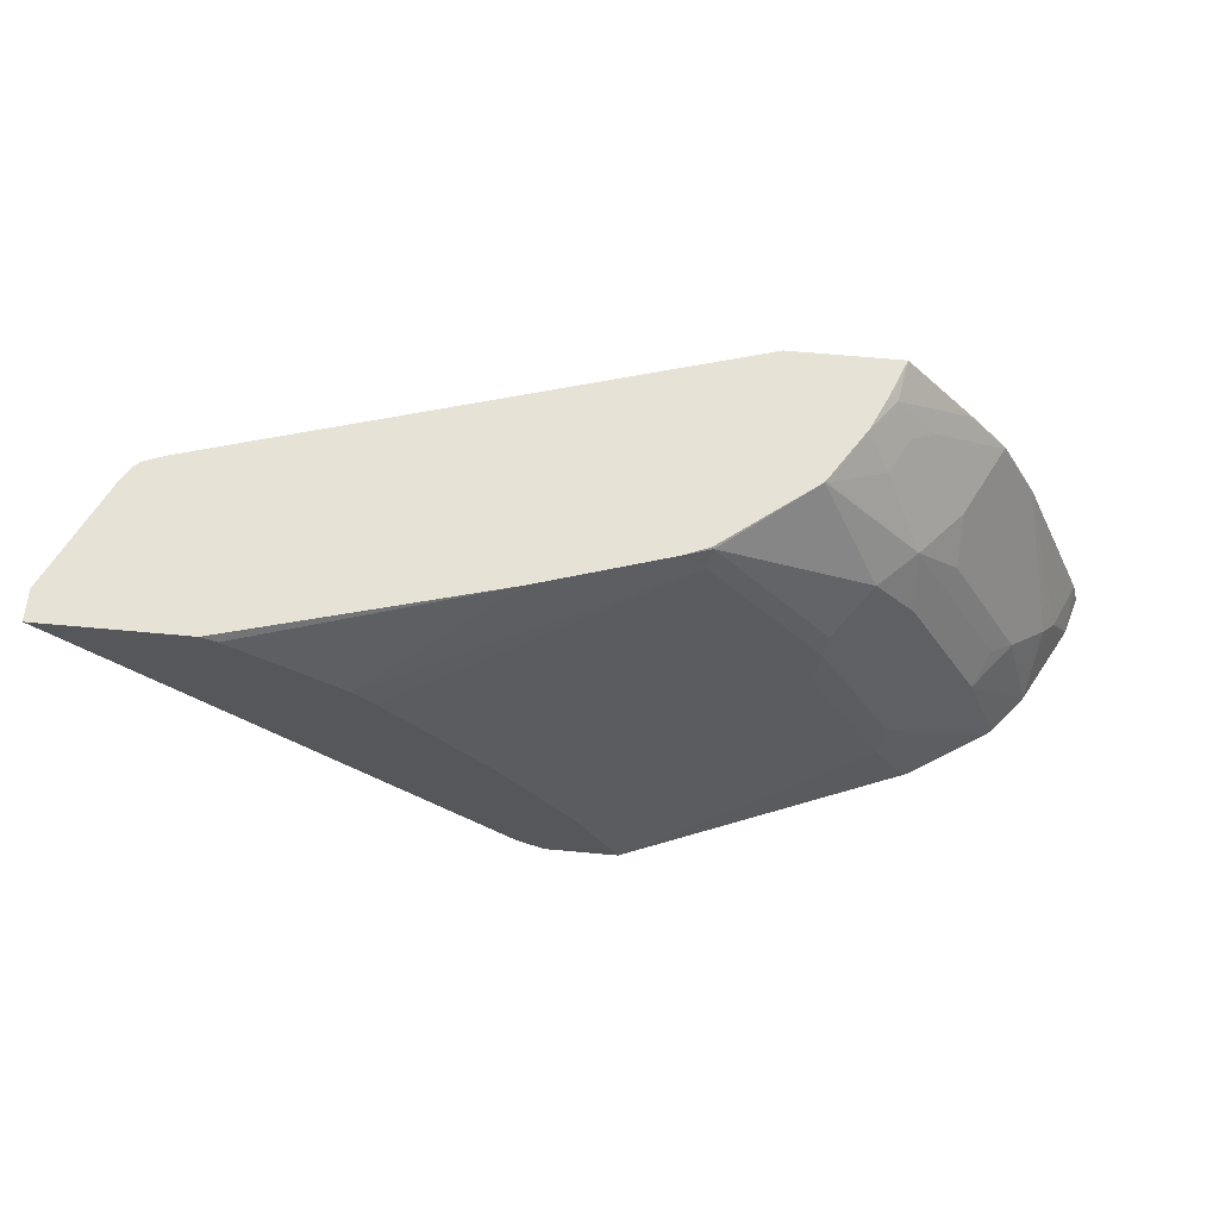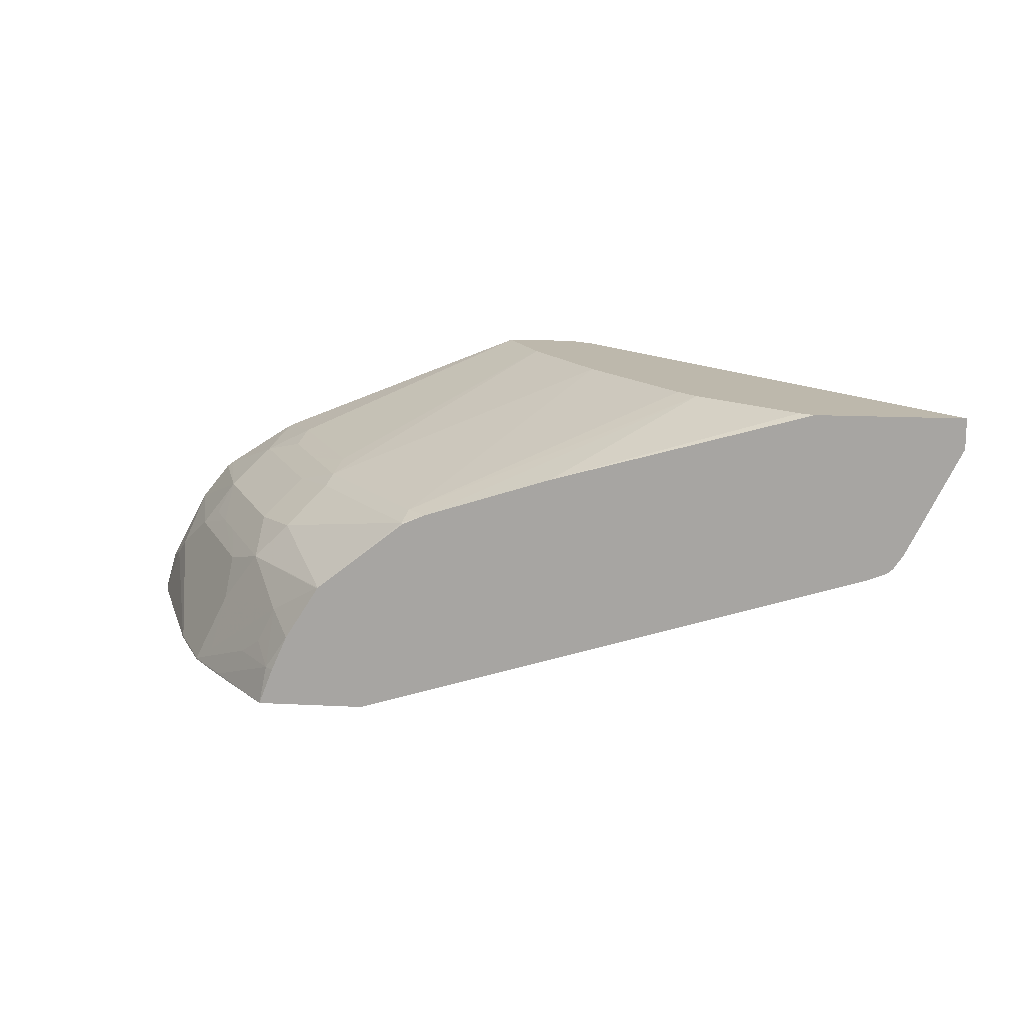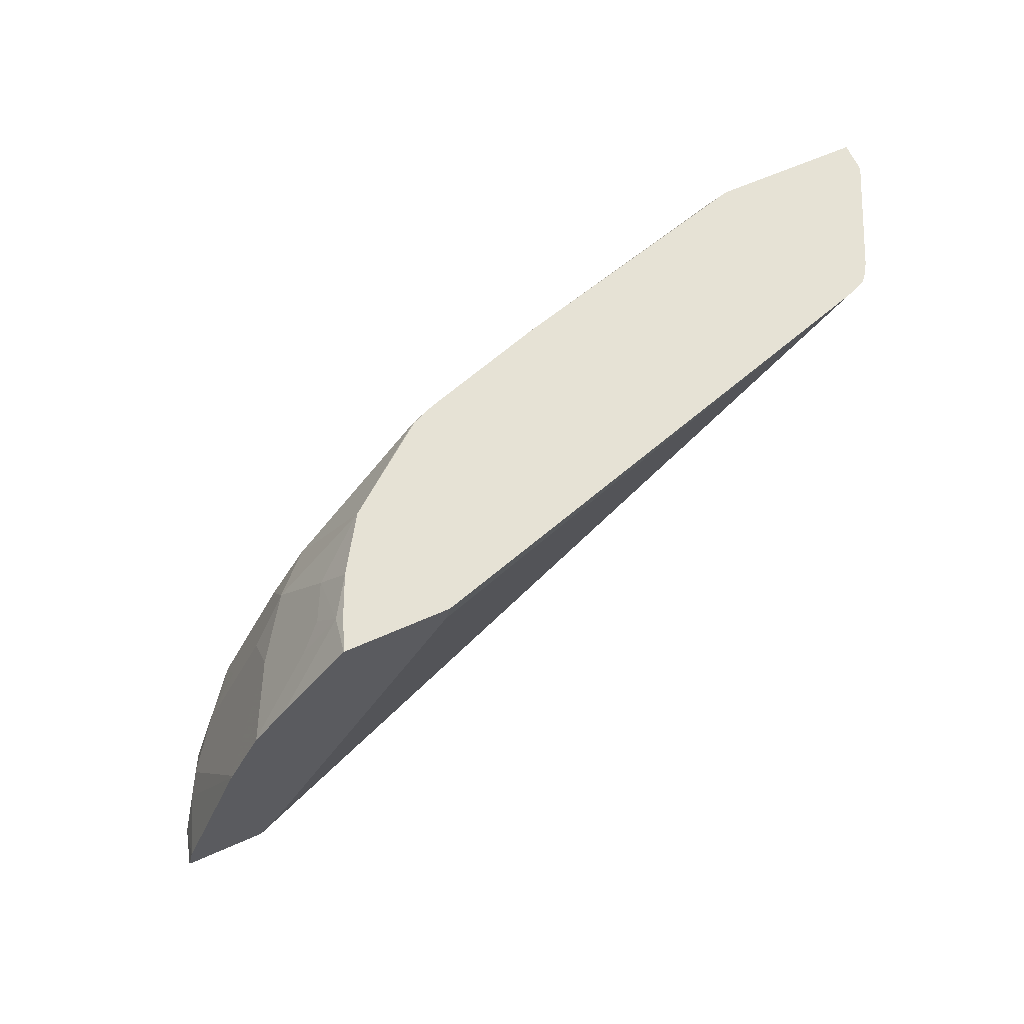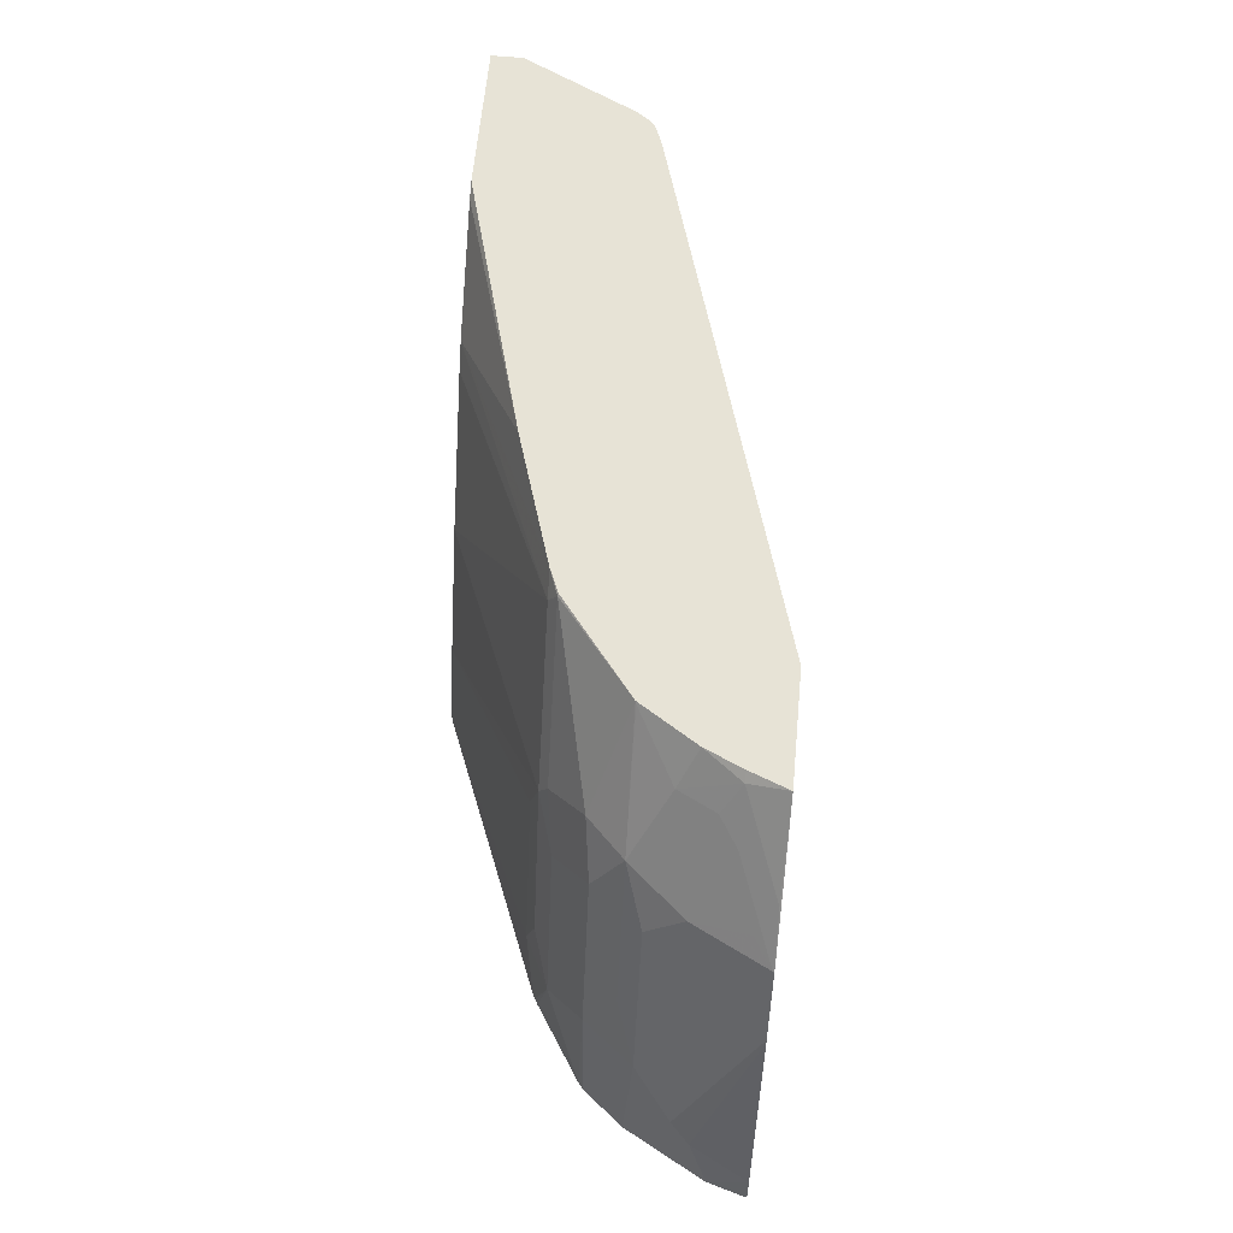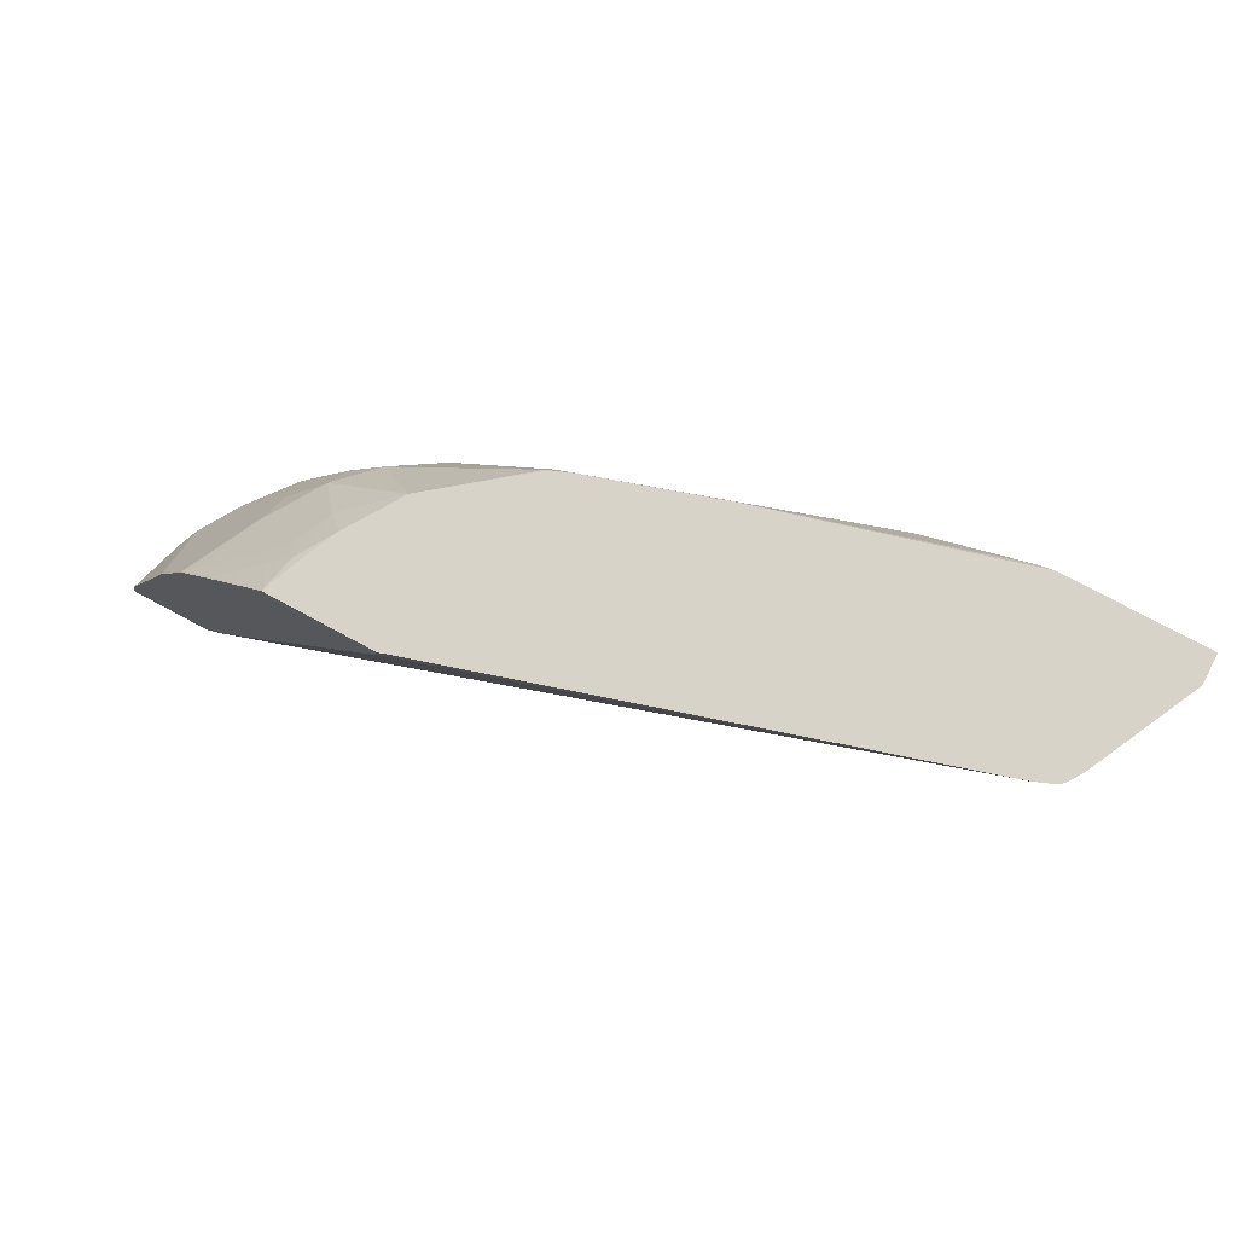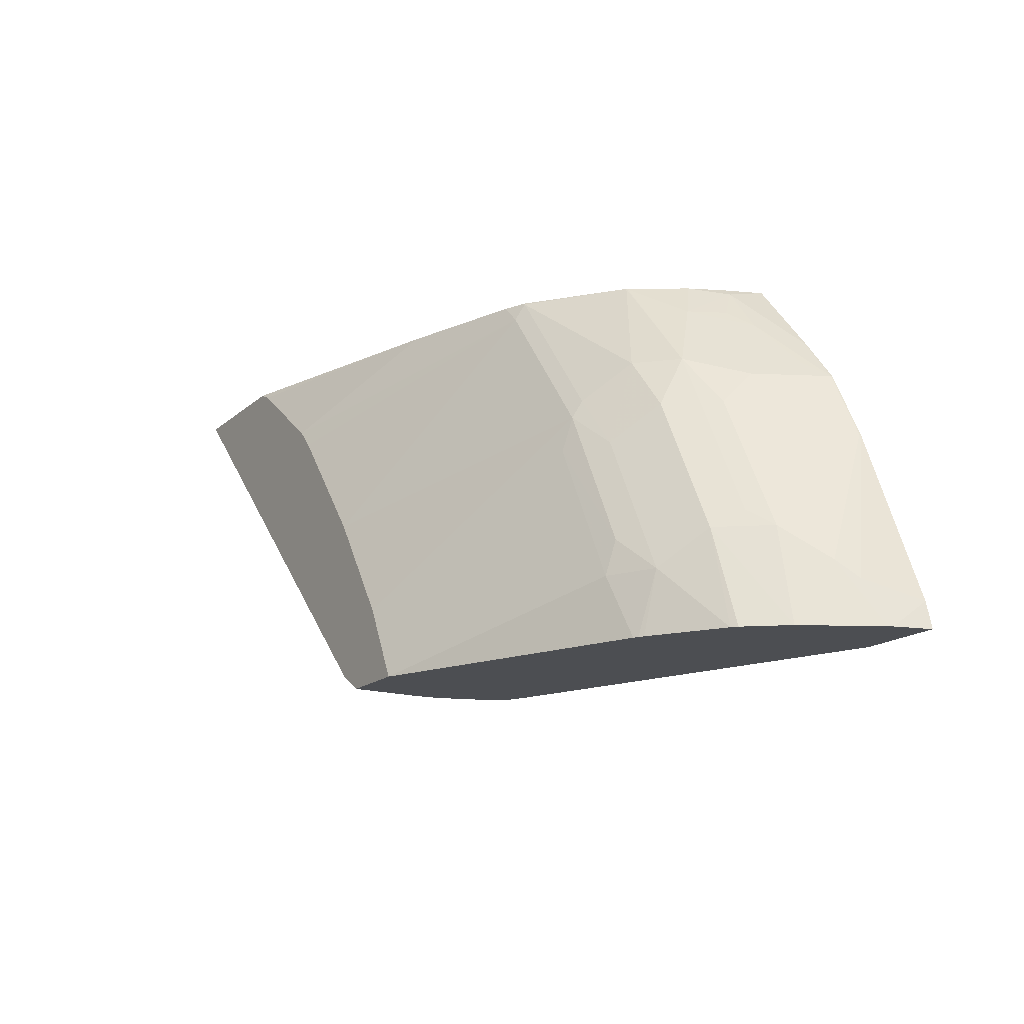
<metadata>
{"format":"obj","ext":"obj","renderer":"f3d","projection":"perspective","resolution":1024,"background":"white","views":[{"elev":62.9,"azim":-174.6,"up":"+Z"},{"elev":14.8,"azim":6.3,"up":"+Y"},{"elev":64.0,"azim":-24.0,"up":"+Z"},{"elev":62.7,"azim":-84.6,"up":"+Z"},{"elev":76.5,"azim":28.2,"up":"+Z"},{"elev":-16.9,"azim":-121.6,"up":"+Z"}]}
</metadata>
<code>
v -0.7792 0.2616 0.2847
v -0.7756 0.2616 0.299
v -0.7737 0.281 0.2847
v -0.735 0.2616 0.2847
v -0.7634 0.2904 0.3091
v -0.7381 0.2616 0.3927
v -0.7724 0.2834 0.2847
v -0.724 0.2616 0.2993
v -0.5391 0.3381 0.2847
v -0.3433 0.3419 0.4973
v -0.7563 0.2997 0.3185
v -0.7376 0.2623 0.3934
v -0.7194 0.2616 0.4301
v -0.7517 0.3221 0.2847
v -0.612 0.2616 0.4864
v -0.5291 0.3431 0.2847
v -0.3325 0.3466 0.4964
v -0.3328 0.3461 0.4973
v -0.6089 0.2616 0.4973
v -0.6113 0.2616 0.4877
v -0.7376 0.3185 0.3372
v -0.7001 0.3185 0.4121
v -0.7188 0.2623 0.4308
v -0.7001 0.2997 0.4308
v -0.7188 0.2616 0.4311
v -0.7181 0.3434 0.3372
v -0.7356 0.3422 0.2847
v -0.5271 0.3471 0.2847
v -0.331 0.3747 0.4808
v -0.3252 0.3559 0.4973
v -0.3303 0.3484 0.4973
v -0.6651 0.2616 0.4973
v -0.7165 0.3278 0.3653
v -0.7259 0.3278 0.3466
v -0.679 0.3278 0.4402
v -0.6884 0.3278 0.4215
v -0.7072 0.3278 0.384
v -0.6993 0.2623 0.4558
v -0.6814 0.281 0.4683
v -0.7072 0.2716 0.4402
v -0.6603 0.3091 0.4777
v -0.6992 0.2616 0.456
v -0.7325 0.3447 0.2847
v -0.6993 0.3434 0.3747
v -0.6619 0.3622 0.3934
v -0.6993 0.3622 0.3185
v -0.5227 0.3559 0.2847
v -0.2979 0.4121 0.4973
v -0.6576 0.281 0.4973
v -0.6619 0.281 0.4933
v -0.6806 0.3434 0.4121
v -0.6322 0.3278 0.4964
v -0.6311 0.3283 0.4973
v -0.6603 0.3466 0.4402
v -0.6697 0.2904 0.4777
v -0.6492 0.2997 0.4973
v -0.6964 0.3681 0.2847
v -0.6416 0.3653 0.4215
v -0.6392 0.37 0.4121
v -0.658 0.37 0.3747
v -0.6767 0.37 0.3372
v -0.6869 0.3684 0.3185
v -0.6938 0.3697 0.2847
v -0.5148 0.3783 0.2847
v -0.2979 0.4281 0.4973
v -0.4995 0.4121 0.2935
v -0.632 0.3269 0.4973
v -0.5847 0.3648 0.4973
v -0.5854 0.3653 0.4964
v -0.6369 0.3747 0.3934
v -0.583 0.37 0.487
v -0.4934 0.4281 0.3808
v -0.5308 0.4281 0.3247
v -0.6744 0.3747 0.3185
v -0.6913 0.3709 0.2847
v -0.5133 0.3934 0.2847
v -0.3731 0.4281 0.4973
v -0.4995 0.4281 0.2935
v -0.5728 0.37 0.4973
v -0.5317 0.4281 0.3229
v -0.537 0.4281 0.3122
v -0.4333 0.4281 0.4543
v -0.4431 0.4281 0.4439
v -0.5495 0.4281 0.2872
v -0.5508 0.4281 0.2847
v -0.5133 0.4281 0.2847
v -0.3807 0.4281 0.4935
v -0.5071 0.3908 0.4973
f 45 60 61
f 44 51 45
f 45 54 58
f 41 55 50
f 45 58 59
f 45 59 60
f 43 46 57
f 45 61 46
f 48 66 78
f 46 61 62
f 46 62 63
f 46 63 57
f 47 64 48
f 48 64 66
f 48 78 65
f 41 56 52
f 49 56 50
f 45 51 54
f 41 50 56
f 26 46 43
f 39 41 40
f 52 56 67
f 26 33 37
f 26 37 44
f 26 45 46
f 28 47 29
f 29 48 30
f 29 47 48
f 32 38 42
f 39 50 55
f 32 49 50
f 35 51 36
f 35 41 52
f 35 52 53
f 35 53 54
f 35 54 51
f 36 51 44
f 36 44 37
f 39 55 41
f 32 50 38
f 52 67 53
f 71 82 83
f 53 69 54
f 65 82 87
f 65 87 77
f 66 76 86
f 66 86 78
f 68 79 69
f 69 79 71
f 70 73 80
f 70 80 81
f 65 83 82
f 70 81 74
f 26 34 33
f 71 83 72
f 74 81 84
f 74 84 85
f 74 85 75
f 77 87 88
f 79 88 82
f 82 88 87
f 71 79 82
f 53 68 69
f 65 72 83
f 65 80 73
f 54 69 58
f 58 69 71
f 58 71 59
f 59 70 60
f 59 71 72
f 59 72 73
f 59 73 70
f 60 70 61
f 65 73 72
f 61 74 62
f 62 74 63
f 63 74 75
f 64 76 66
f 65 78 86
f 65 86 85
f 65 85 84
f 65 84 81
f 65 81 80
f 61 70 74
f 26 43 27
f 26 44 45
f 24 41 35
f 1 32 42
f 1 42 25
f 1 25 13
f 1 13 6
f 1 6 2
f 2 5 3
f 2 6 5
f 3 5 7
f 1 19 32
f 4 9 10
f 5 11 7
f 5 6 12
f 5 12 11
f 6 13 23
f 6 23 12
f 7 11 14
f 8 10 15
f 9 16 17
f 4 10 8
f 9 17 18
f 1 20 19
f 1 8 15
f 1 2 3
f 1 3 7
f 1 7 14
f 1 14 27
f 25 42 38
f 1 43 57
f 1 57 63
f 1 63 75
f 1 15 20
f 1 75 85
f 1 86 76
f 1 76 64
f 1 64 47
f 1 47 28
f 1 28 16
f 1 16 9
f 1 9 4
f 1 4 8
f 1 85 86
f 9 18 10
f 1 27 43
f 10 20 15
f 16 28 29
f 16 29 30
f 16 30 31
f 16 31 17
f 17 31 18
f 21 33 34
f 21 34 26
f 21 22 33
f 14 26 27
f 22 24 35
f 22 36 37
f 22 37 33
f 23 25 38
f 23 38 50
f 23 50 39
f 23 40 24
f 24 40 41
f 10 19 20
f 22 35 36
f 14 21 26
f 23 39 40
f 12 24 22
f 13 25 23
f 10 31 30
f 10 48 65
f 10 65 77
f 10 77 88
f 10 88 79
f 10 79 68
f 10 68 53
f 10 30 48
f 10 67 56
f 12 23 24
f 10 53 67
f 11 22 21
f 11 12 22
f 10 18 31
f 10 32 19
f 10 49 32
f 11 21 14
f 10 56 49

</code>
